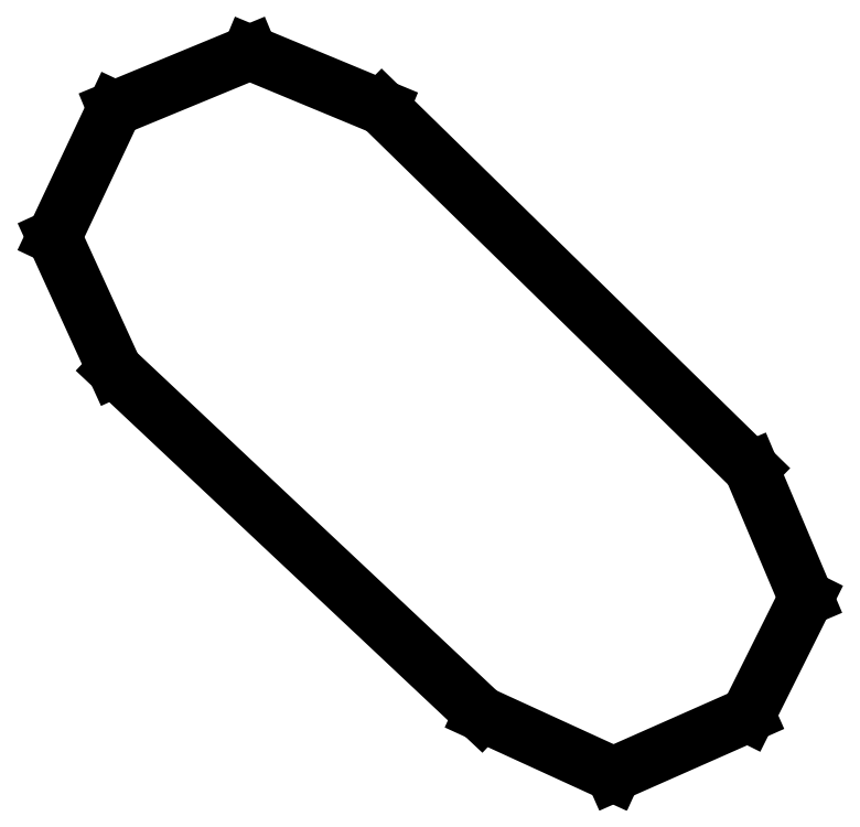
<metadata>
{"format":"dxf","ext":"dxf","renderer":"ezdxf+matplotlib","layout":"modelspace","background":"white","min_lineweight":24,"dpi":150}
</metadata>
<code>
0
SECTION
2
ENTITIES
0
LINE
8
0
10
0.1191
20
0.0242
30
0
11
0.1102
21
0.04508
31
0
0
LINE
8
0
10
0.1102
20
0.04508
30
0
11
0.05067
21
0.1034
31
0
0
LINE
8
0
10
0.05067
20
0.1034
30
0
11
0.02935
21
0.1122
31
0
0
LINE
8
0
10
0.02935
20
0.1122
30
0
11
0.007541
21
0.1032
31
0
0
LINE
8
0
10
0.007541
20
0.1032
30
0
11
-0.002224
21
0.08247
31
0
0
LINE
8
0
10
-0.002224
20
0.08247
30
0
11
0.007541
21
0.06109
31
0
0
LINE
8
0
10
0.007541
20
0.06109
30
0
11
0.06668
21
0.005534
31
0
0
LINE
8
0
10
0.06668
20
0.005534
30
0
11
0.088
21
-0.004232
31
0
0
LINE
8
0
10
0.088
20
-0.004232
30
0
11
0.1097
21
0.005371
31
0
0
LINE
8
0
10
0.1097
20
0.005371
30
0
11
0.1191
21
0.0242
31
0
0
ENDSEC
0
EOF

</code>
